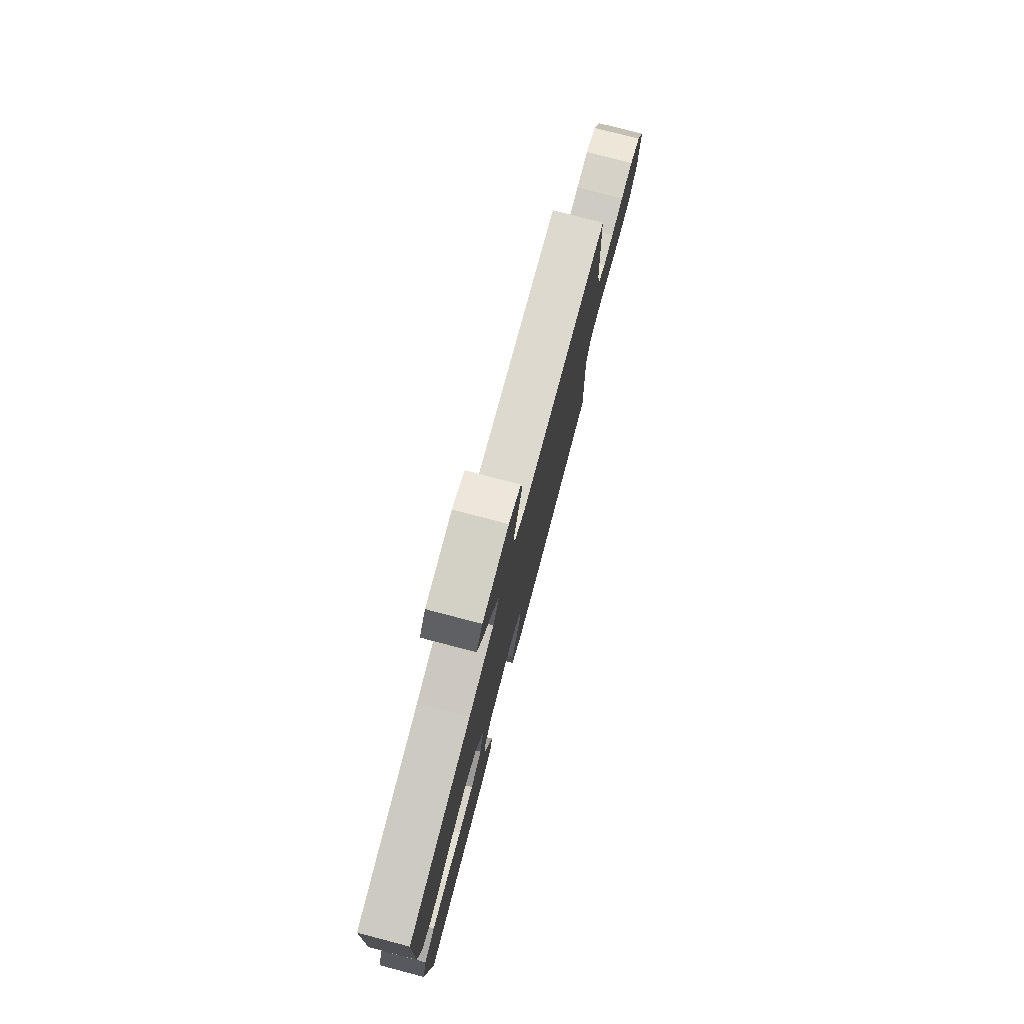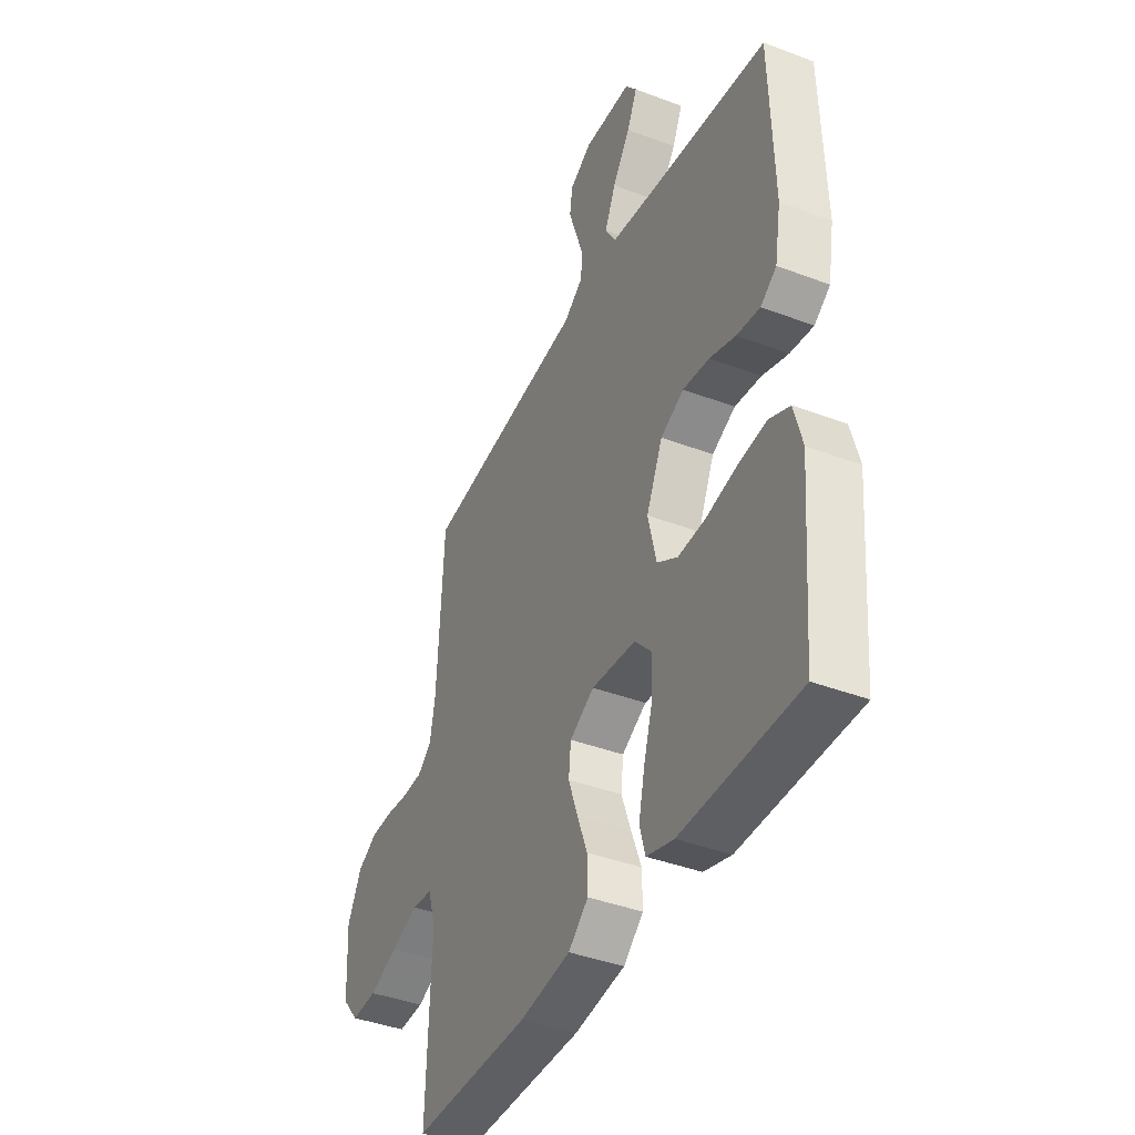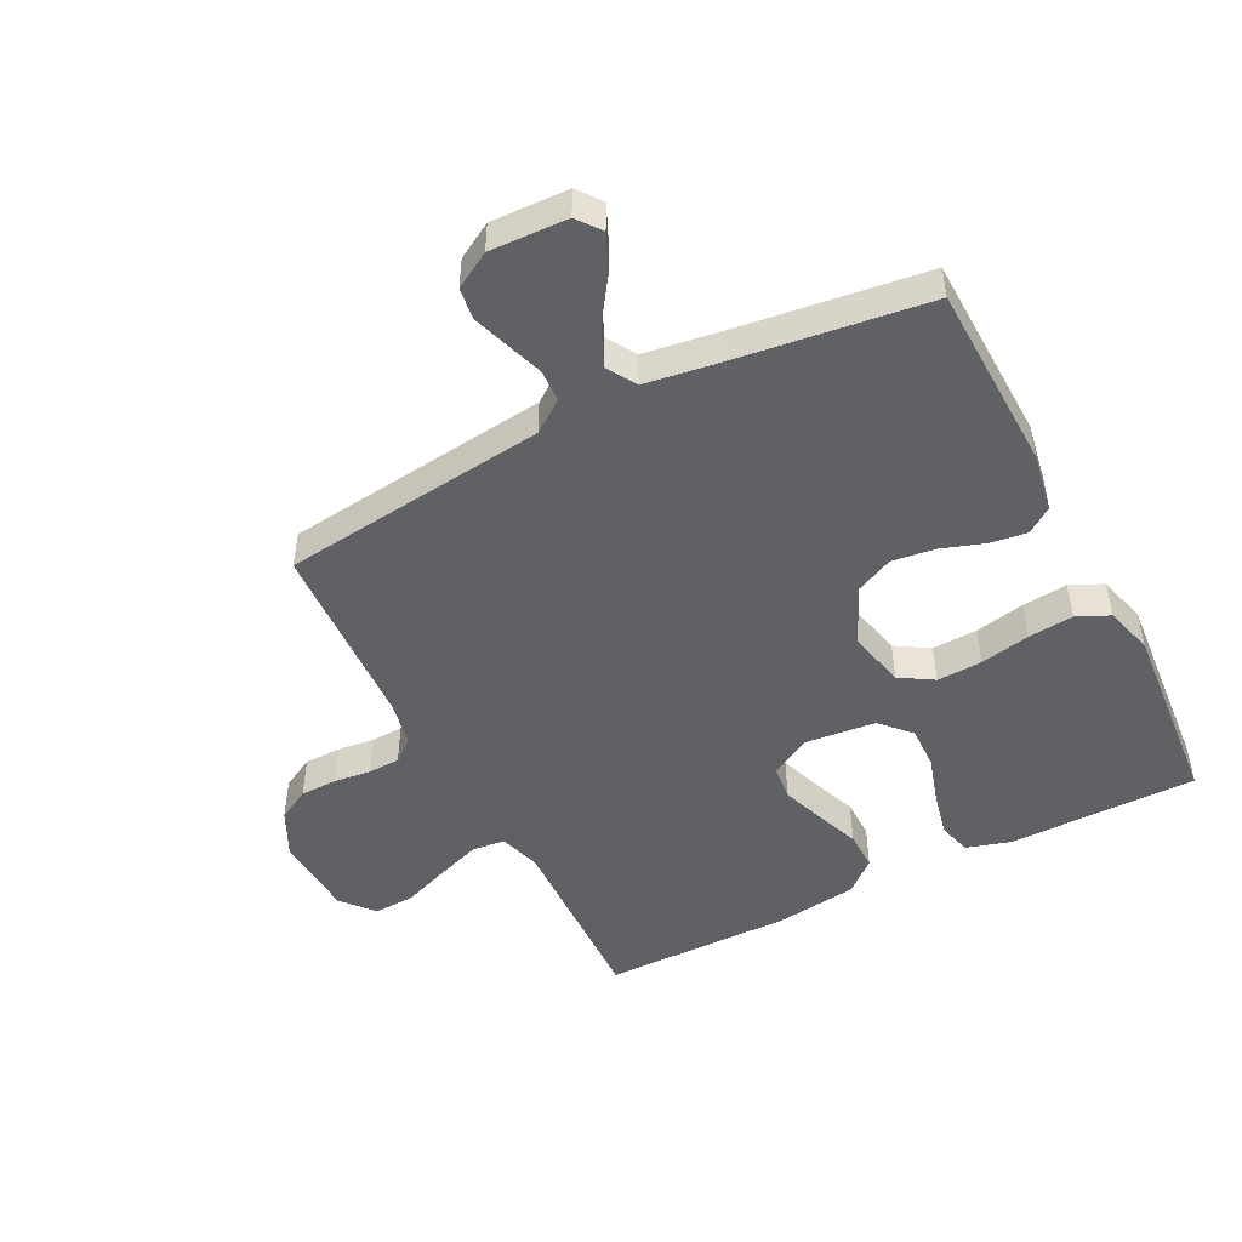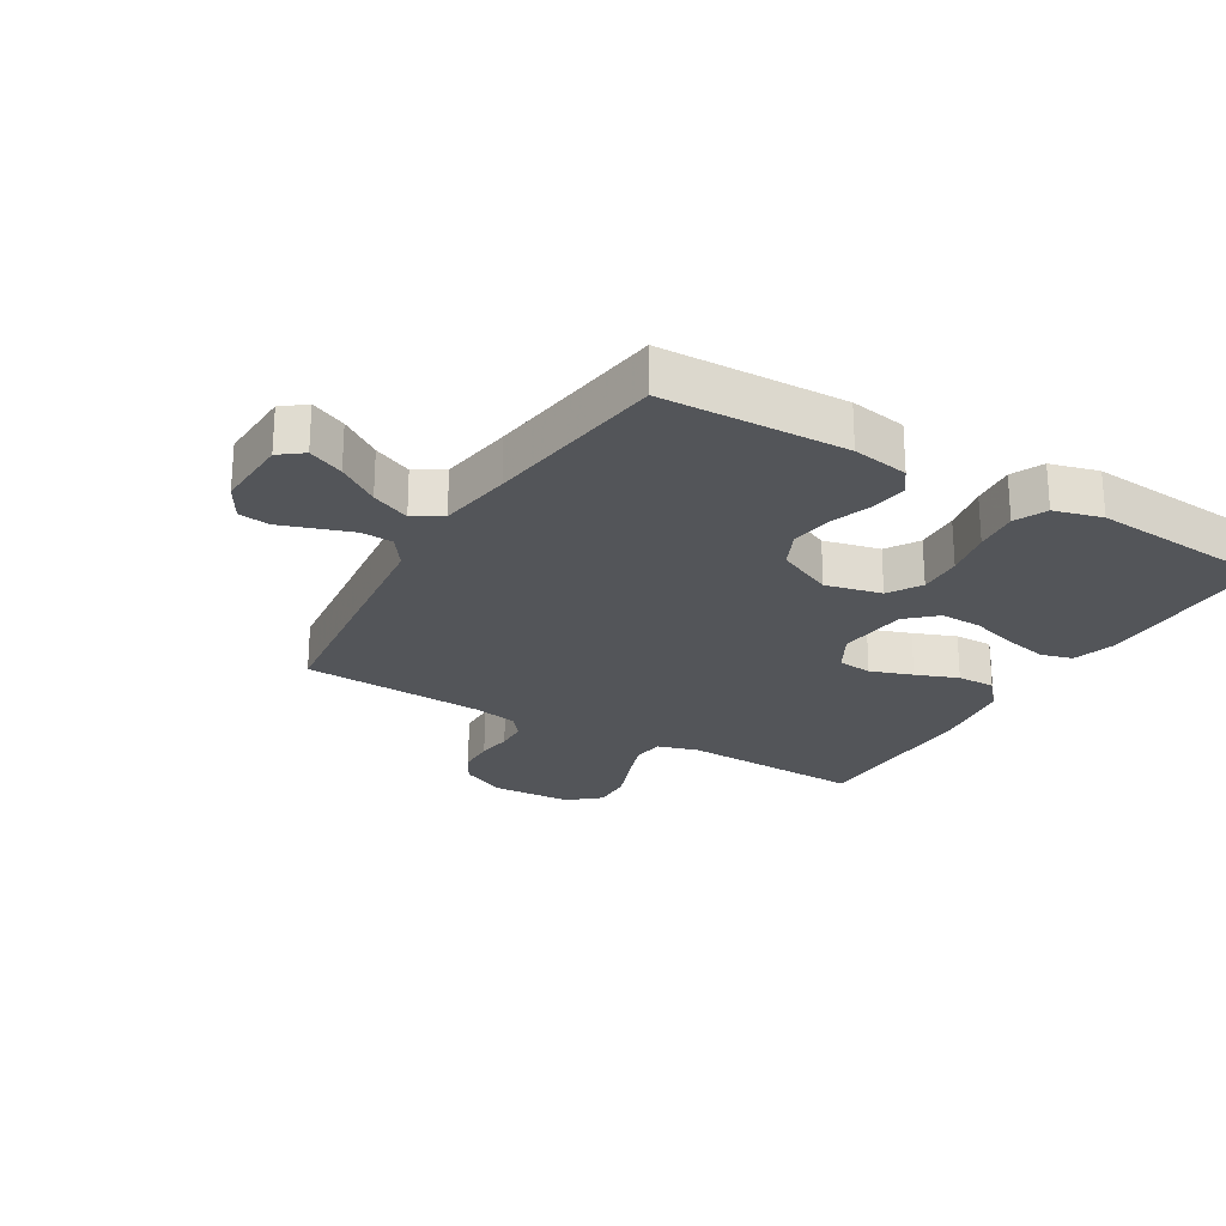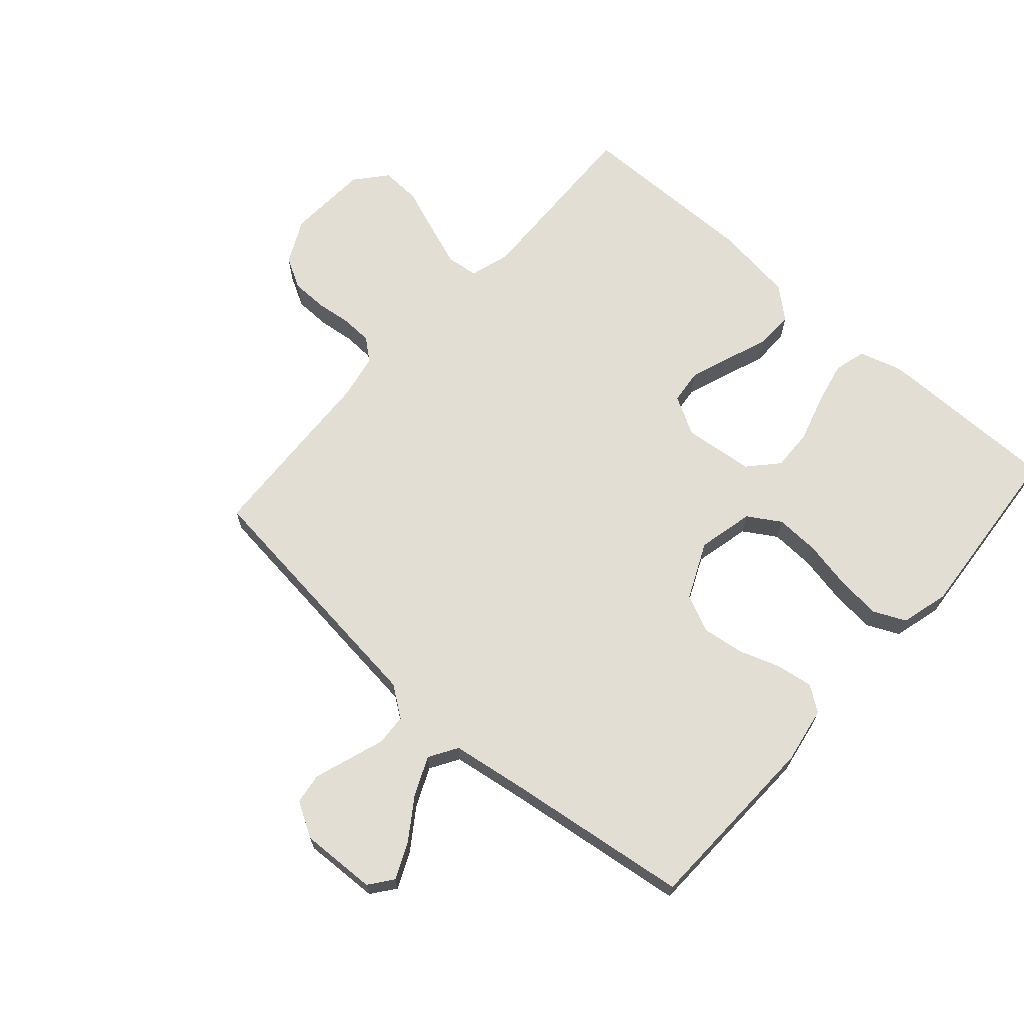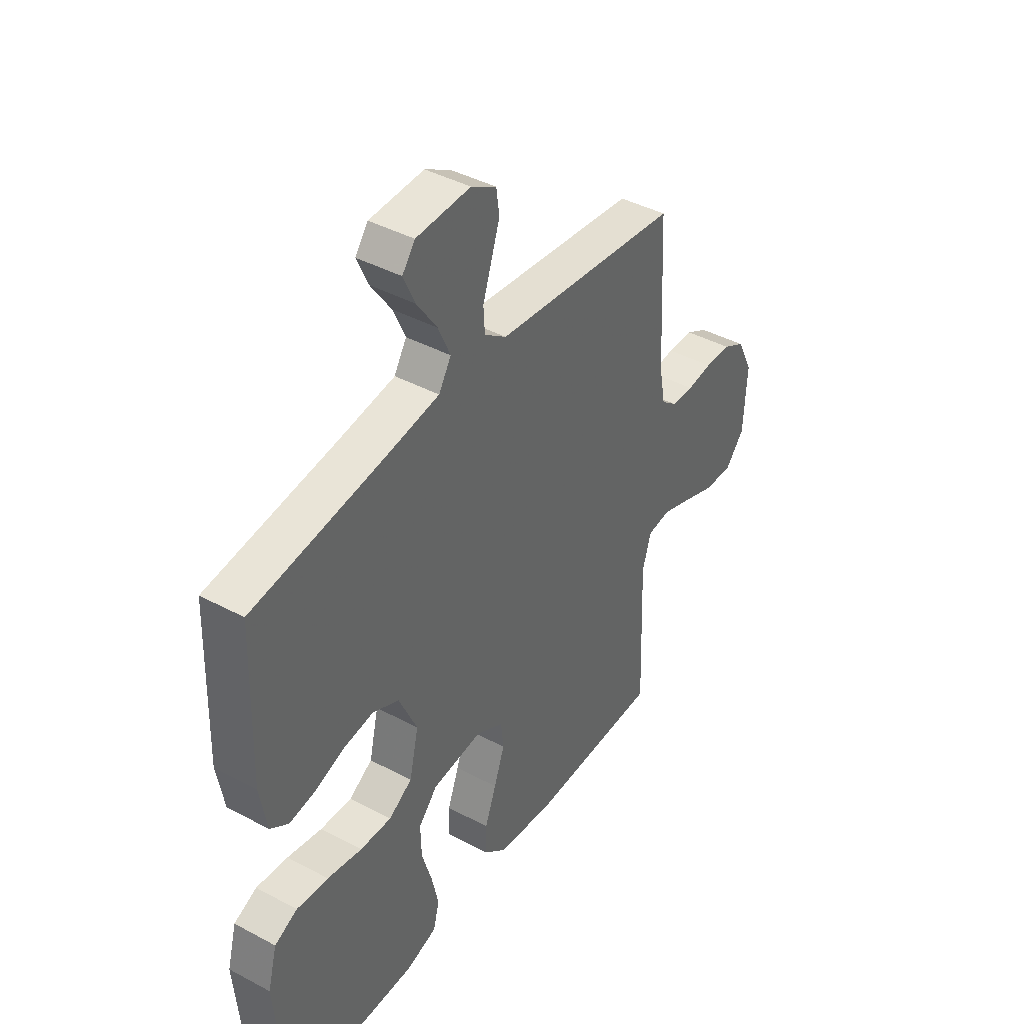
<metadata>
{"format":"obj","ext":"obj","renderer":"f3d","projection":"perspective","resolution":1024,"background":"white","views":[{"elev":78.4,"azim":104.7,"up":"+Z"},{"elev":-40.6,"azim":65.1,"up":"+Z"},{"elev":-48.4,"azim":27.2,"up":"+Y"},{"elev":-24.0,"azim":59.3,"up":"+Y"},{"elev":67.3,"azim":41.6,"up":"+Y"},{"elev":41.8,"azim":122.8,"up":"+Z"}]}
</metadata>
<code>
v 0.5 0.07 -0.5
v 0.2 0.07 -0.5
v 0.13 0.07 -0.479
v 0.116 0.07 -0.427
v 0.132 0.07 -0.355
v 0.155 0.07 -0.279
v 0.157 0.07 -0.211
v 0.114 0.07 -0.164
v 0 0.07 -0.152
v -0.063 0.07 -0.187
v -0.069 0.07 -0.243
v -0.045 0.07 -0.311
v -0.019 0.07 -0.38
v -0.018 0.07 -0.442
v -0.069 0.07 -0.486
v -0.2 0.07 -0.503
v -0.5 0.07 -0.5
v -0.489 0.07 -0.2
v -0.509 0.07 -0.134
v -0.561 0.07 -0.128
v -0.631 0.07 -0.153
v -0.705 0.07 -0.181
v -0.771 0.07 -0.184
v -0.814 0.07 -0.133
v -0.821 0.07 0
v -0.785 0.07 0.073
v -0.734 0.07 0.101
v -0.675 0.07 0.102
v -0.617 0.07 0.095
v -0.566 0.07 0.097
v -0.53 0.07 0.126
v -0.516 0.07 0.2
v -0.5 0.07 0.5
v -0.2 0.07 0.535
v -0.078 0.07 0.549
v -0.028 0.07 0.585
v -0.025 0.07 0.636
v -0.045 0.07 0.695
v -0.064 0.07 0.752
v -0.057 0.07 0.802
v 0 0.07 0.835
v 0.123 0.07 0.83
v 0.152 0.07 0.792
v 0.126 0.07 0.734
v 0.08 0.07 0.667
v 0.052 0.07 0.604
v 0.08 0.07 0.558
v 0.2 0.07 0.54
v 0.5 0.07 0.5
v 0.509 0.07 0.2
v 0.493 0.07 0.108
v 0.452 0.07 0.079
v 0.392 0.07 0.088
v 0.325 0.07 0.111
v 0.257 0.07 0.12
v 0.197 0.07 0.092
v 0.155 0.07 0
v 0.176 0.07 -0.091
v 0.229 0.07 -0.124
v 0.301 0.07 -0.121
v 0.38 0.07 -0.105
v 0.452 0.07 -0.098
v 0.504 0.07 -0.122
v 0.525 0.07 -0.2
v 0.5 0 -0.5
v 0.2 0 -0.5
v 0.13 0 -0.479
v 0.116 0 -0.427
v 0.132 0 -0.355
v 0.155 0 -0.279
v 0.157 0 -0.211
v 0.114 0 -0.164
v 0 0 -0.152
v -0.063 0 -0.187
v -0.069 0 -0.243
v -0.045 0 -0.311
v -0.019 0 -0.38
v -0.018 0 -0.442
v -0.069 0 -0.486
v -0.2 0 -0.503
v -0.5 0 -0.5
v -0.489 0 -0.2
v -0.509 0 -0.134
v -0.561 0 -0.128
v -0.631 0 -0.153
v -0.705 0 -0.181
v -0.771 0 -0.184
v -0.814 0 -0.133
v -0.821 0 0
v -0.785 0 0.073
v -0.734 0 0.101
v -0.675 0 0.102
v -0.617 0 0.095
v -0.566 0 0.097
v -0.53 0 0.126
v -0.516 0 0.2
v -0.5 0 0.5
v -0.2 0 0.535
v -0.078 0 0.549
v -0.028 0 0.585
v -0.025 0 0.636
v -0.045 0 0.695
v -0.064 0 0.752
v -0.057 0 0.802
v 0 0 0.835
v 0.123 0 0.83
v 0.152 0 0.792
v 0.126 0 0.734
v 0.08 0 0.667
v 0.052 0 0.604
v 0.08 0 0.558
v 0.2 0 0.54
v 0.5 0 0.5
v 0.509 0 0.2
v 0.493 0 0.108
v 0.452 0 0.079
v 0.392 0 0.088
v 0.325 0 0.111
v 0.257 0 0.12
v 0.197 0 0.092
v 0.155 0 0
v 0.176 0 -0.091
v 0.229 0 -0.124
v 0.301 0 -0.121
v 0.38 0 -0.105
v 0.452 0 -0.098
v 0.504 0 -0.122
v 0.525 0 -0.2
f 4 5 6
f 3 4 6
f 2 3 6
f 1 2 6
f 64 1 6
f 63 64 6
f 62 63 6
f 61 62 6
f 60 61 6
f 59 60 6 7
f 58 59 7 8
f 57 58 8 9
f 56 57 9 10
f 52 53 54
f 51 52 54
f 50 51 54
f 49 50 54
f 48 49 54
f 47 48 54 55
f 46 47 55 56
f 43 44 45
f 42 43 45
f 41 42 45
f 40 41 45
f 39 40 45
f 38 39 45
f 37 38 45
f 36 37 45 46
f 46 56 10
f 36 46 10
f 35 36 10
f 35 10 11
f 34 35 11
f 33 34 11
f 32 33 11
f 27 28 29
f 26 27 29
f 25 26 29
f 24 25 29
f 23 24 29
f 22 23 29
f 21 22 29
f 20 21 29 30
f 19 20 30 31
f 16 17 18
f 15 16 18
f 14 15 18
f 13 14 18
f 12 13 18
f 19 31 32
f 18 19 32
f 12 18 32
f 11 12 32
f 70 69 68
f 70 68 67
f 70 67 66
f 70 66 65
f 70 65 128
f 70 128 127
f 70 127 126
f 70 126 125
f 70 125 124
f 71 70 124 123
f 72 71 123 122
f 73 72 122 121
f 74 73 121 120
f 118 117 116
f 118 116 115
f 118 115 114
f 118 114 113
f 118 113 112
f 119 118 112 111
f 120 119 111 110
f 109 108 107
f 109 107 106
f 109 106 105
f 109 105 104
f 109 104 103
f 109 103 102
f 109 102 101
f 110 109 101 100
f 74 120 110
f 74 110 100
f 74 100 99
f 75 74 99
f 75 99 98
f 75 98 97
f 75 97 96
f 93 92 91
f 93 91 90
f 93 90 89
f 93 89 88
f 93 88 87
f 93 87 86
f 93 86 85
f 94 93 85 84
f 95 94 84 83
f 82 81 80
f 82 80 79
f 82 79 78
f 82 78 77
f 82 77 76
f 96 95 83
f 96 83 82
f 96 82 76
f 96 76 75
f 1 65 66 2
f 2 66 67 3
f 3 67 68 4
f 4 68 69 5
f 5 69 70 6
f 6 70 71 7
f 7 71 72 8
f 8 72 73 9
f 9 73 74 10
f 10 74 75 11
f 11 75 76 12
f 12 76 77 13
f 13 77 78 14
f 14 78 79 15
f 15 79 80 16
f 16 80 81 17
f 17 81 82 18
f 18 82 83 19
f 19 83 84 20
f 20 84 85 21
f 21 85 86 22
f 22 86 87 23
f 23 87 88 24
f 24 88 89 25
f 25 89 90 26
f 26 90 91 27
f 27 91 92 28
f 28 92 93 29
f 29 93 94 30
f 30 94 95 31
f 31 95 96 32
f 32 96 97 33
f 33 97 98 34
f 34 98 99 35
f 35 99 100 36
f 36 100 101 37
f 37 101 102 38
f 38 102 103 39
f 39 103 104 40
f 40 104 105 41
f 41 105 106 42
f 42 106 107 43
f 43 107 108 44
f 44 108 109 45
f 45 109 110 46
f 46 110 111 47
f 47 111 112 48
f 48 112 113 49
f 49 113 114 50
f 50 114 115 51
f 51 115 116 52
f 52 116 117 53
f 53 117 118 54
f 54 118 119 55
f 55 119 120 56
f 56 120 121 57
f 57 121 122 58
f 58 122 123 59
f 59 123 124 60
f 60 124 125 61
f 61 125 126 62
f 62 126 127 63
f 63 127 128 64
f 64 128 65 1

</code>
